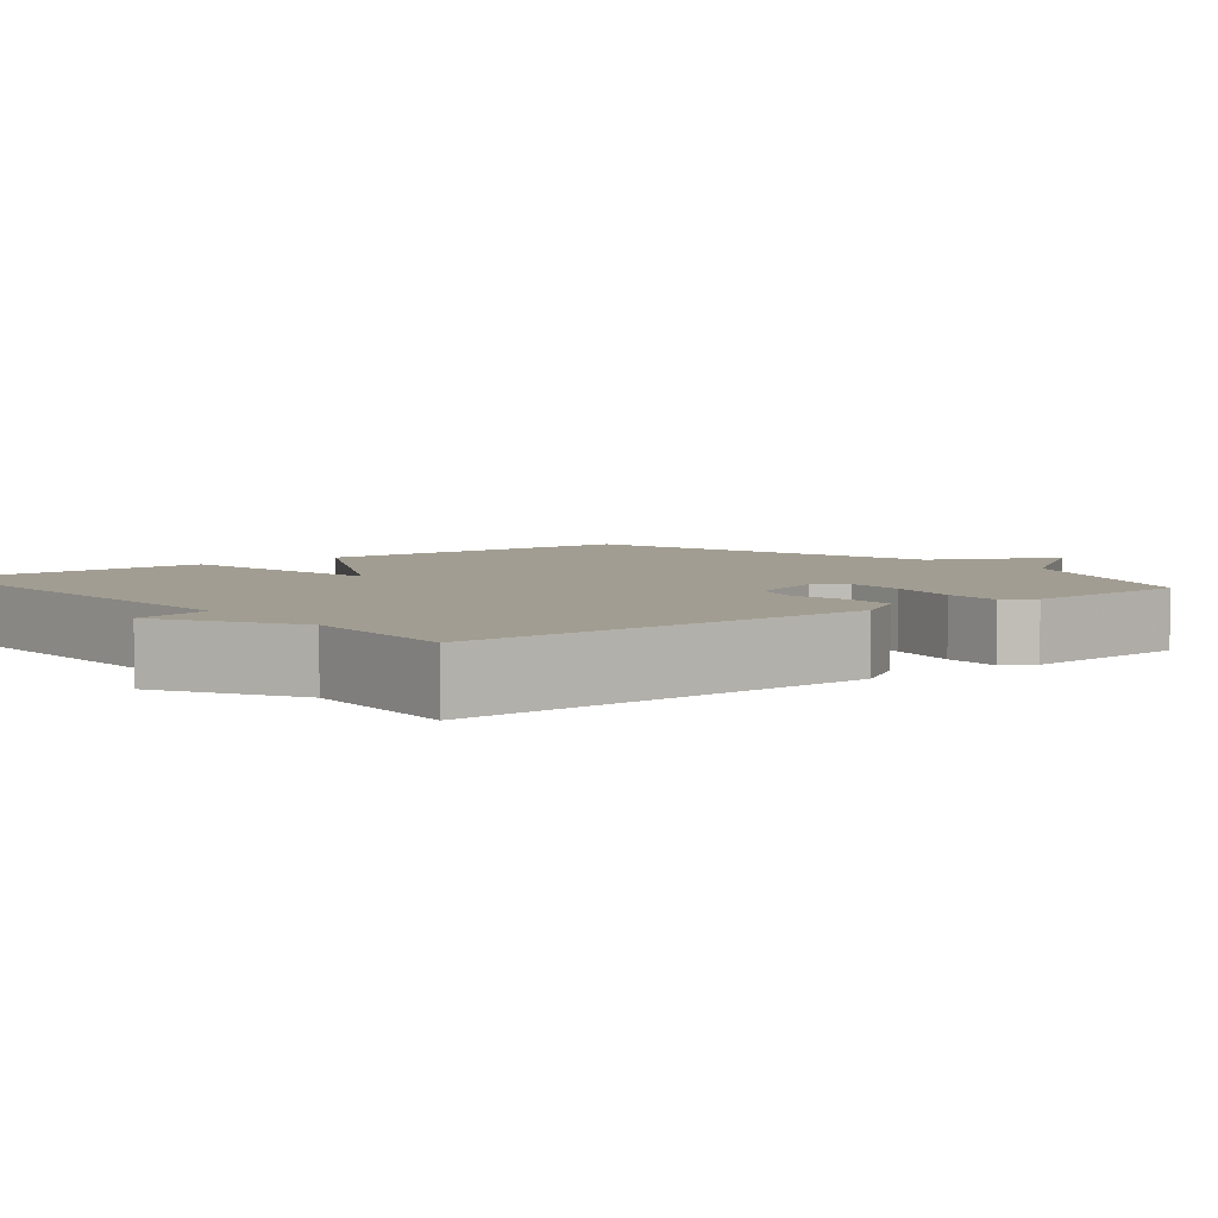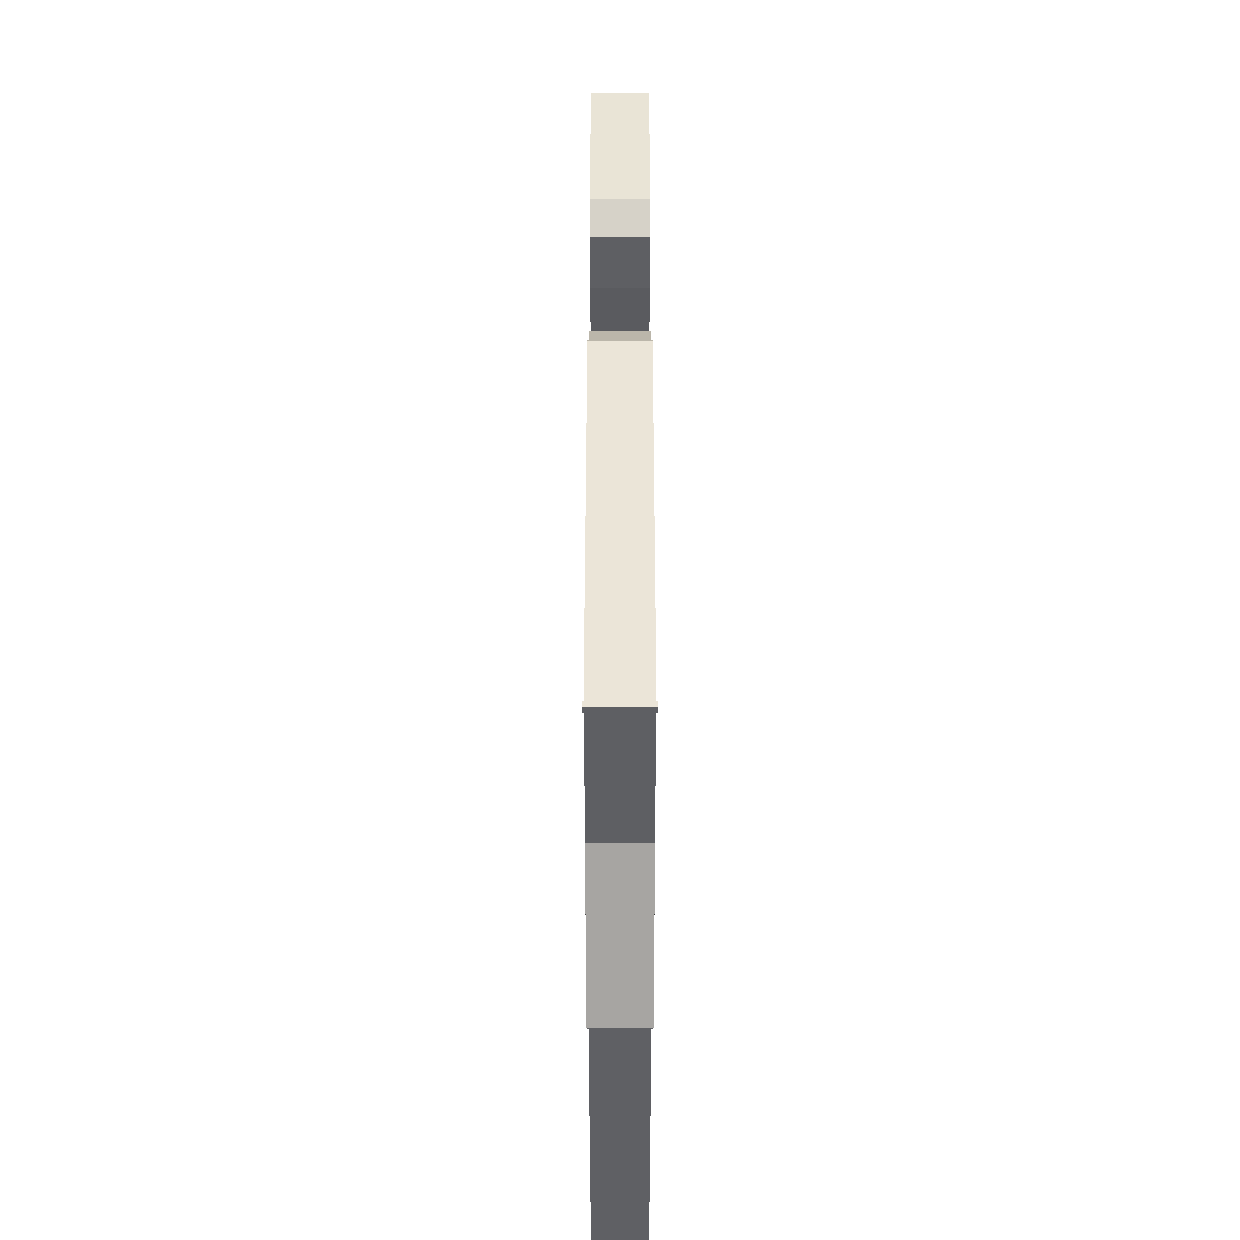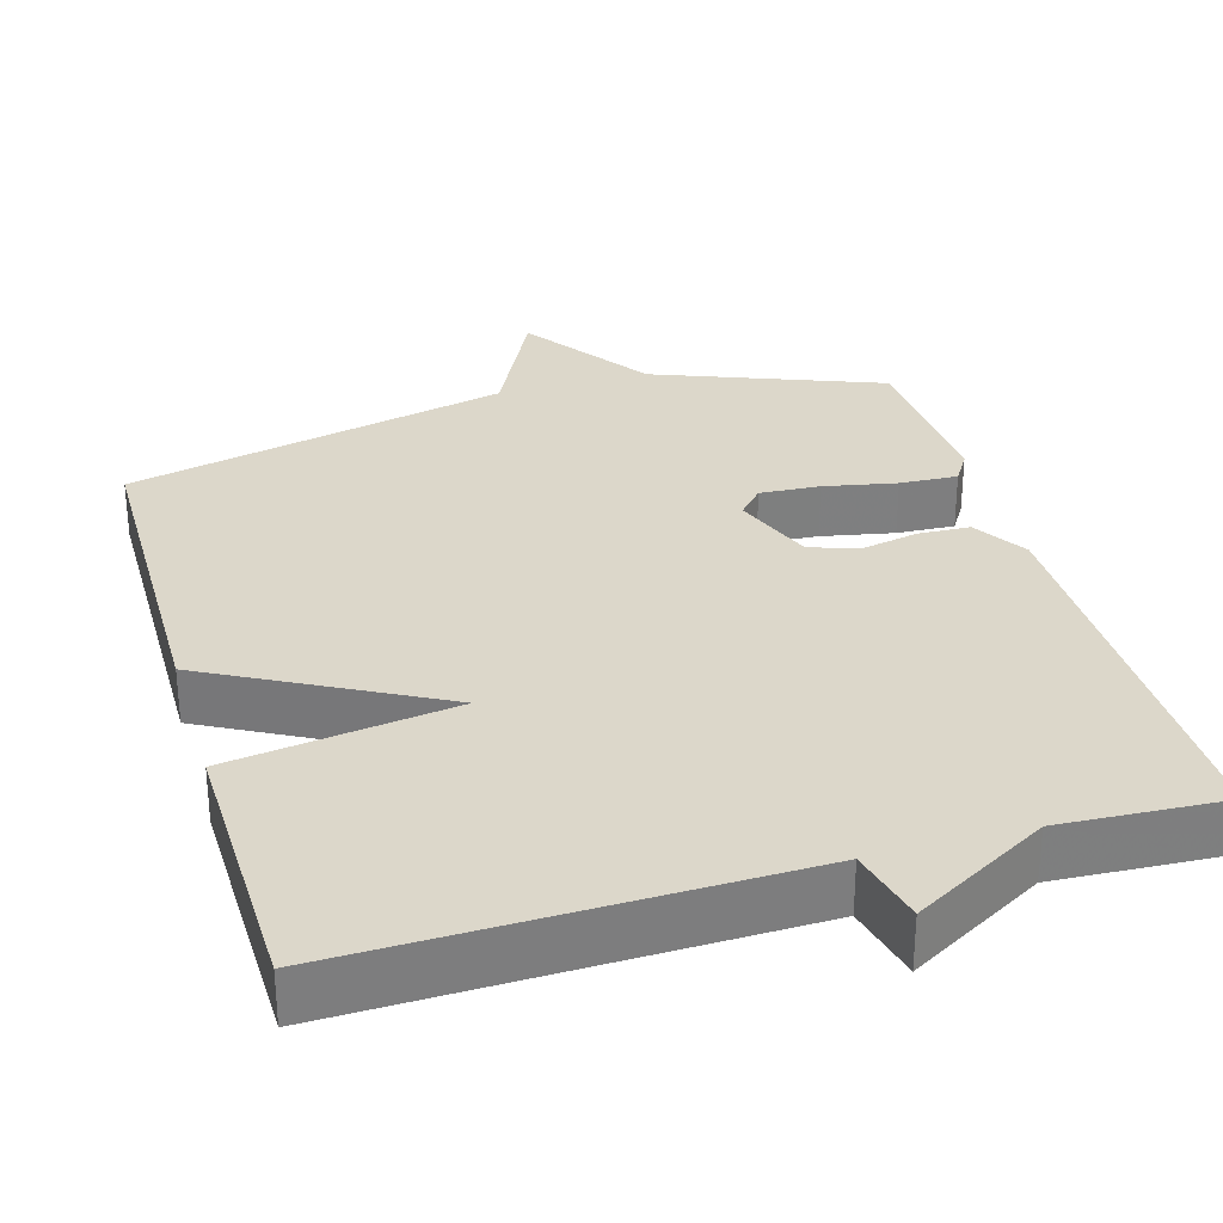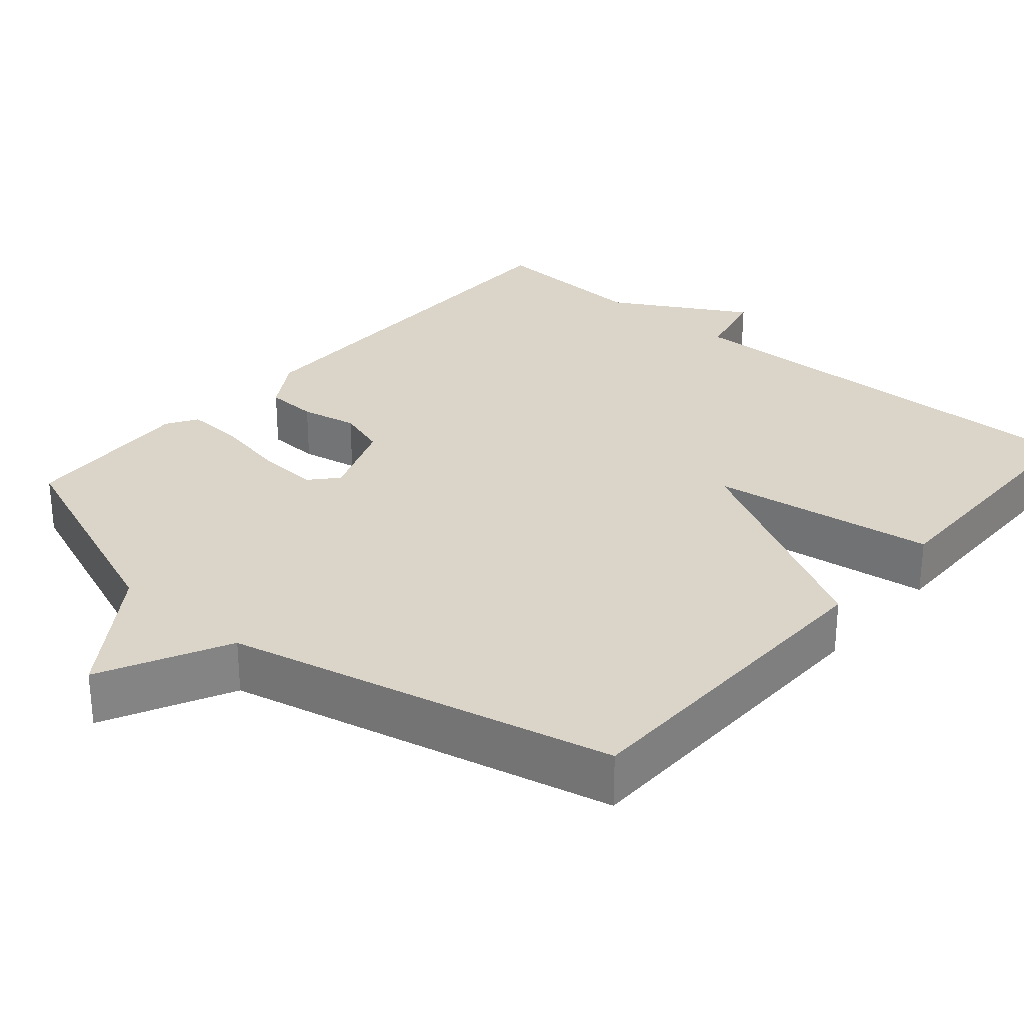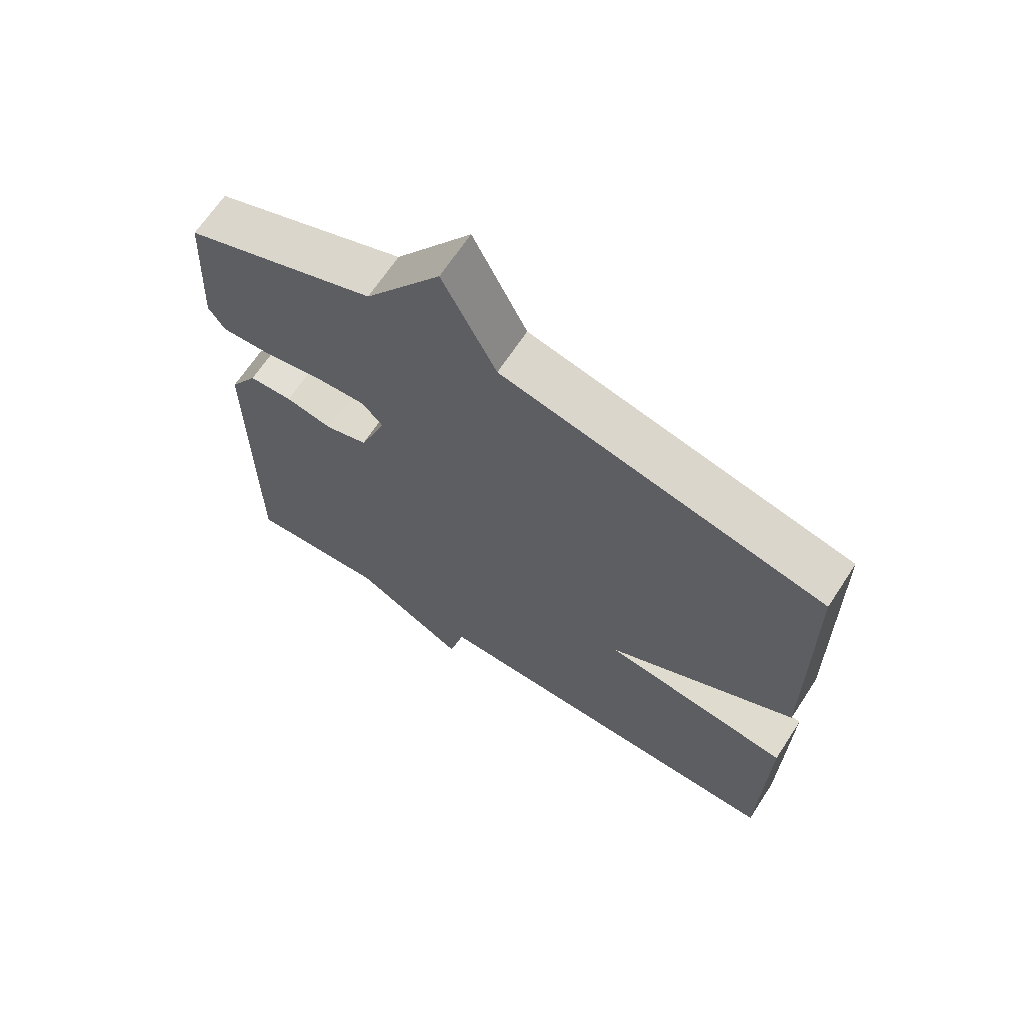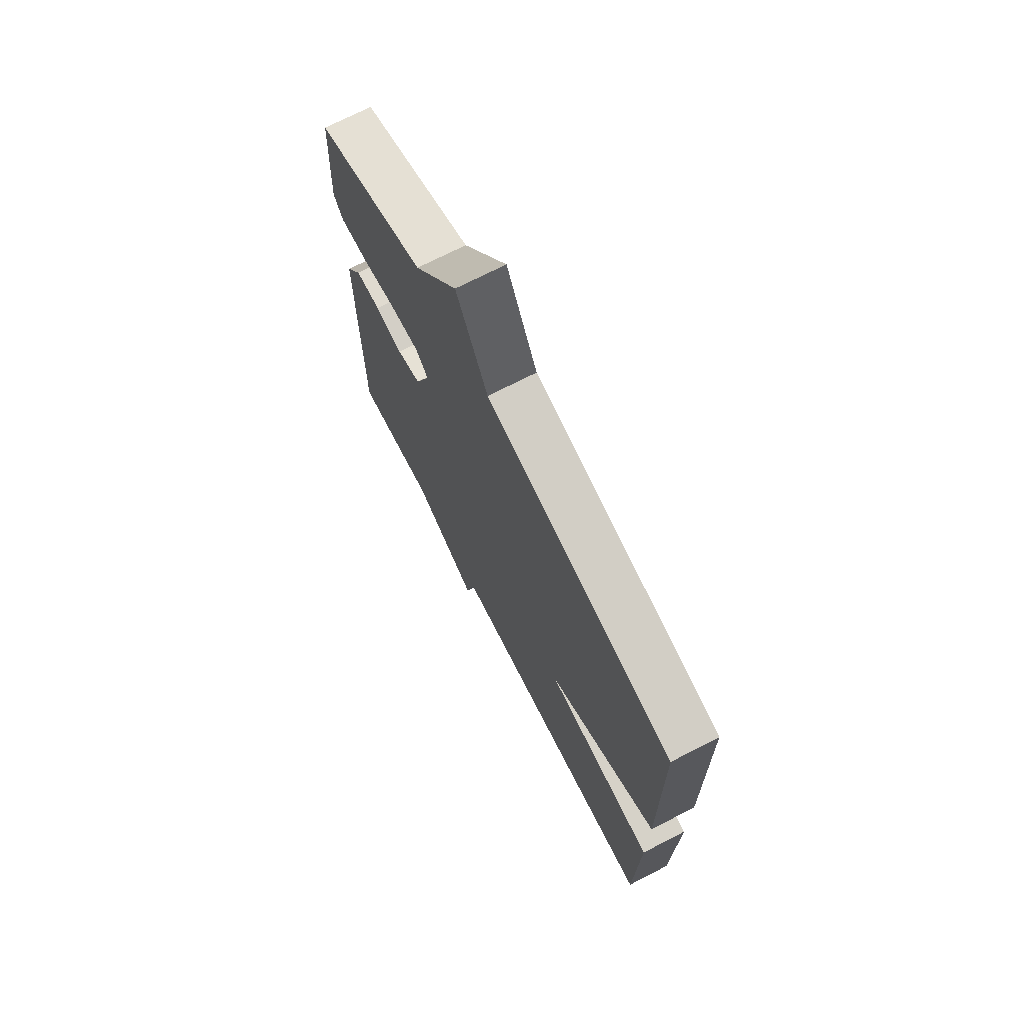
<metadata>
{"format":"obj","ext":"obj","renderer":"f3d","projection":"perspective","resolution":1024,"background":"white","views":[{"elev":4.9,"azim":-129.0,"up":"+Y"},{"elev":-44.1,"azim":-90.0,"up":"+Z"},{"elev":30.7,"azim":163.7,"up":"+Y"},{"elev":29.2,"azim":40.8,"up":"+Y"},{"elev":66.7,"azim":33.2,"up":"+Z"},{"elev":71.7,"azim":62.8,"up":"+Z"}]}
</metadata>
<code>
v -0.5 0.07 0.5
v -0.203 0.07 0.615
v -0.086 0.07 0.782
v -0.003 0.07 0.615
v 0.5 0.07 0.5
v 0.506 0.07 0.055
v 0.211 0.07 -0.103
v 0.506 0.07 -0.145
v 0.5 0.07 -0.5
v -0.085 0.07 -0.488
v -0.109 0.07 -0.589
v -0.285 0.07 -0.488
v -0.5 0.07 -0.5
v -0.498 0.07 0.038
v -0.454 0.07 0.109
v -0.386 0.07 0.112
v -0.312 0.07 0.097
v -0.247 0.07 0.118
v -0.206 0.07 0.225
v -0.238 0.07 0.261
v -0.317 0.07 0.256
v -0.412 0.07 0.237
v -0.488 0.07 0.233
v -0.513 0.07 0.273
v -0.5 0 0.5
v -0.203 0 0.615
v -0.086 0 0.782
v -0.003 0 0.615
v 0.5 0 0.5
v 0.506 0 0.055
v 0.211 0 -0.103
v 0.506 0 -0.145
v 0.5 0 -0.5
v -0.085 0 -0.488
v -0.109 0 -0.589
v -0.285 0 -0.488
v -0.5 0 -0.5
v -0.498 0 0.038
v -0.454 0 0.109
v -0.386 0 0.112
v -0.312 0 0.097
v -0.247 0 0.118
v -0.206 0 0.225
v -0.238 0 0.261
v -0.317 0 0.256
v -0.412 0 0.237
v -0.488 0 0.233
v -0.513 0 0.273
f 24 1 2
f 23 24 2
f 22 23 2
f 21 22 2
f 2 3 4
f 21 2 4
f 20 21 4
f 5 6 7
f 4 5 7
f 20 4 7
f 19 20 7
f 18 19 7
f 17 18 7
f 16 17 7
f 15 16 7
f 14 15 7
f 13 14 7
f 12 13 7
f 10 11 12
f 10 12 7 8
f 8 9 10
f 26 25 48
f 26 48 47
f 26 47 46
f 26 46 45
f 28 27 26
f 28 26 45
f 28 45 44
f 31 30 29
f 31 29 28
f 31 28 44
f 31 44 43
f 31 43 42
f 31 42 41
f 31 41 40
f 31 40 39
f 31 39 38
f 31 38 37
f 31 37 36
f 36 35 34
f 32 31 36 34
f 34 33 32
f 1 25 26 2
f 2 26 27 3
f 3 27 28 4
f 4 28 29 5
f 5 29 30 6
f 6 30 31 7
f 7 31 32 8
f 8 32 33 9
f 9 33 34 10
f 10 34 35 11
f 11 35 36 12
f 12 36 37 13
f 13 37 38 14
f 14 38 39 15
f 15 39 40 16
f 16 40 41 17
f 17 41 42 18
f 18 42 43 19
f 19 43 44 20
f 20 44 45 21
f 21 45 46 22
f 22 46 47 23
f 23 47 48 24
f 24 48 25 1

</code>
